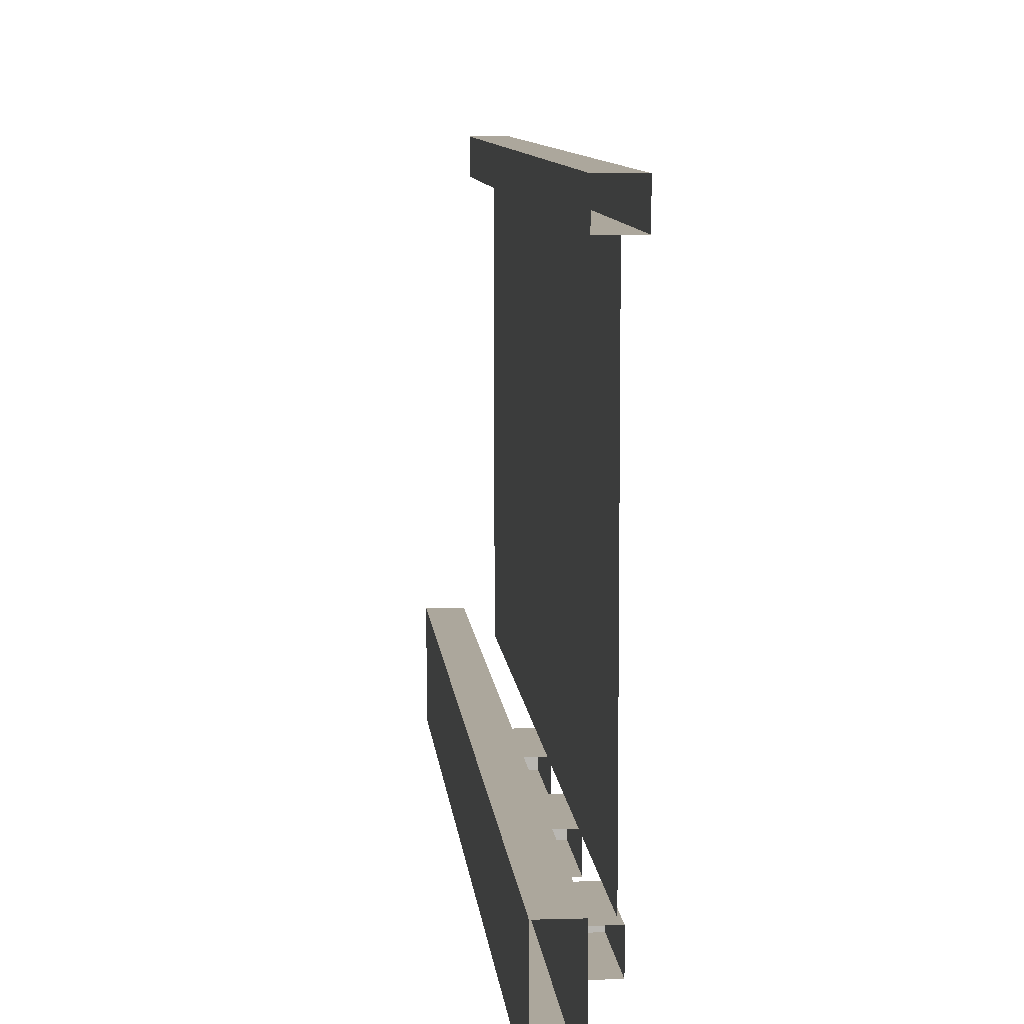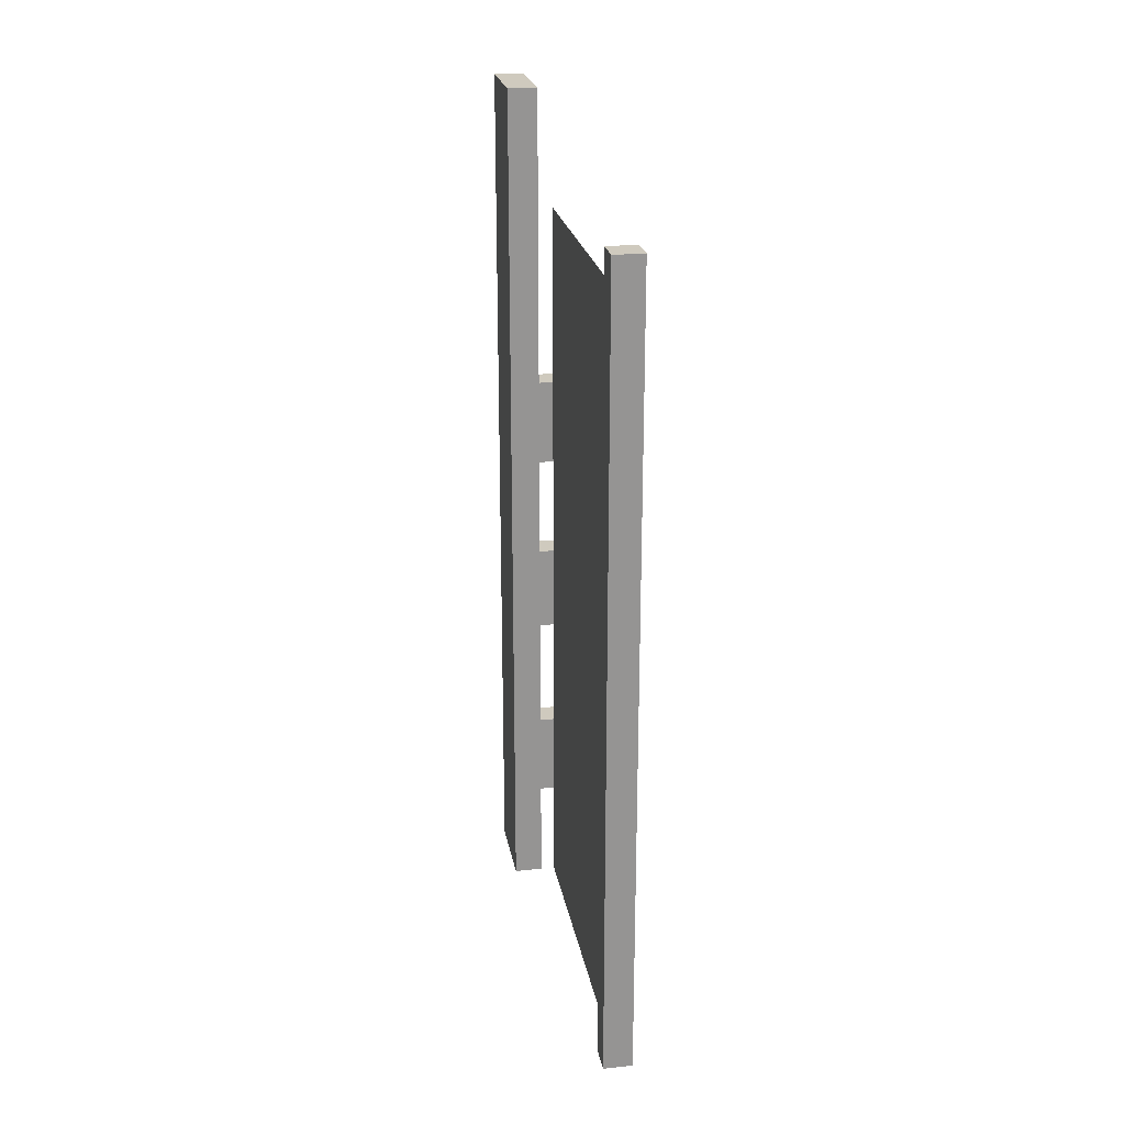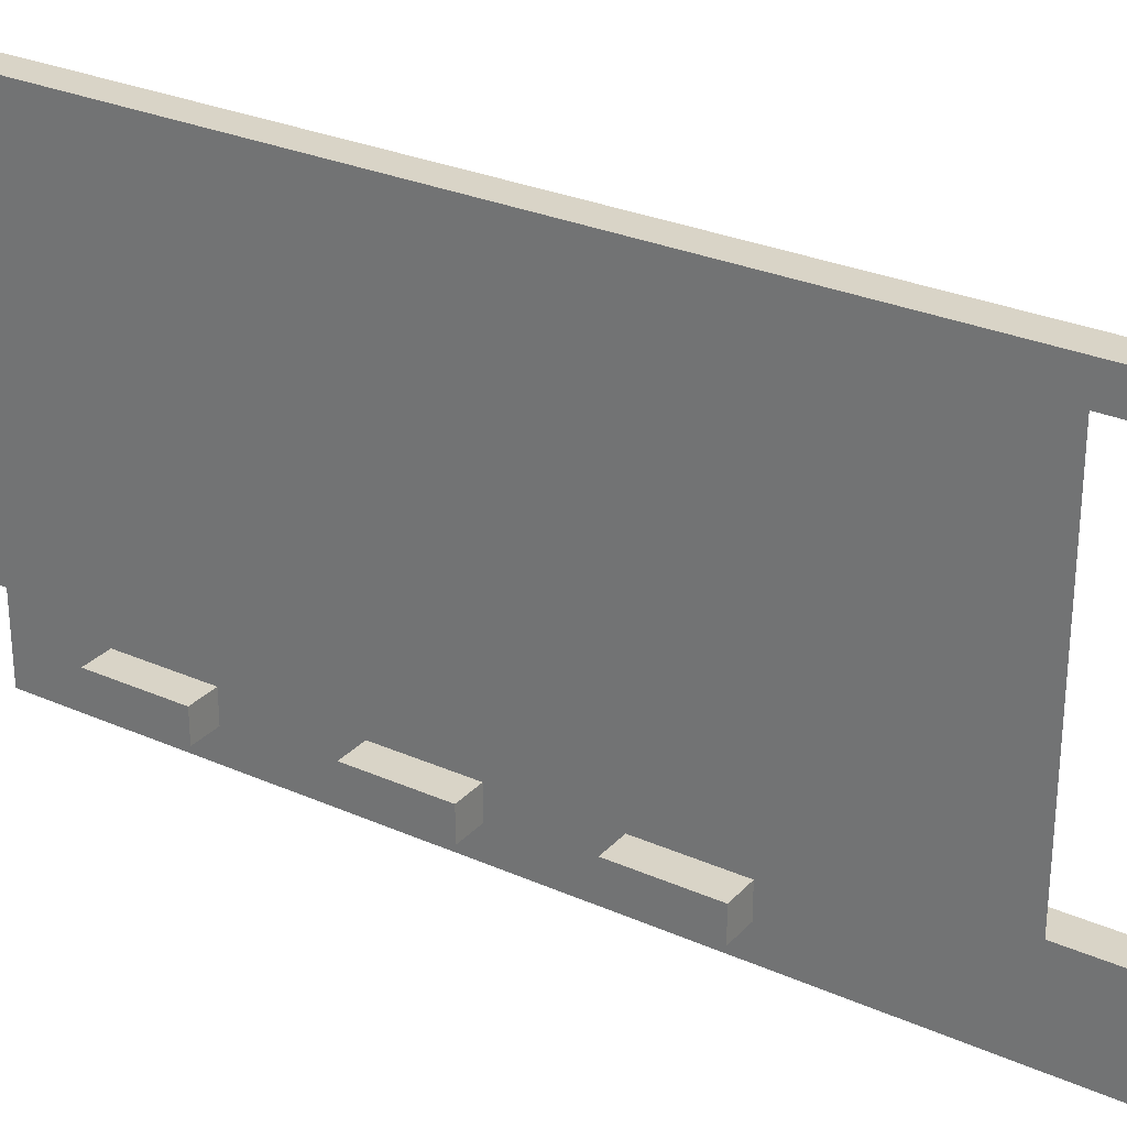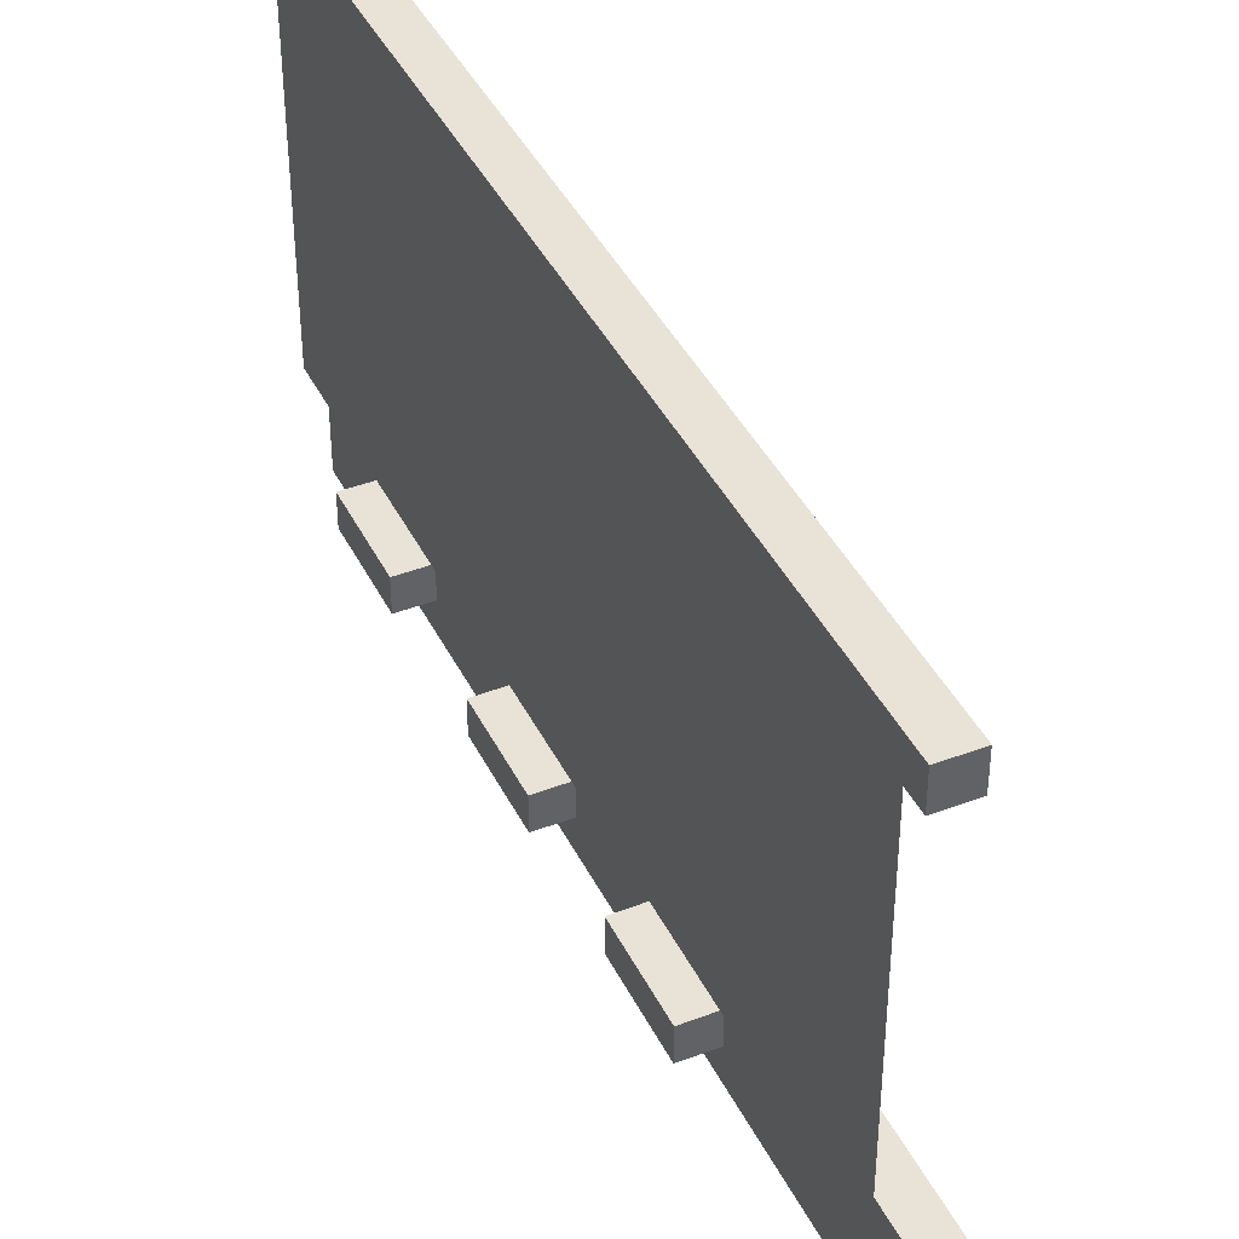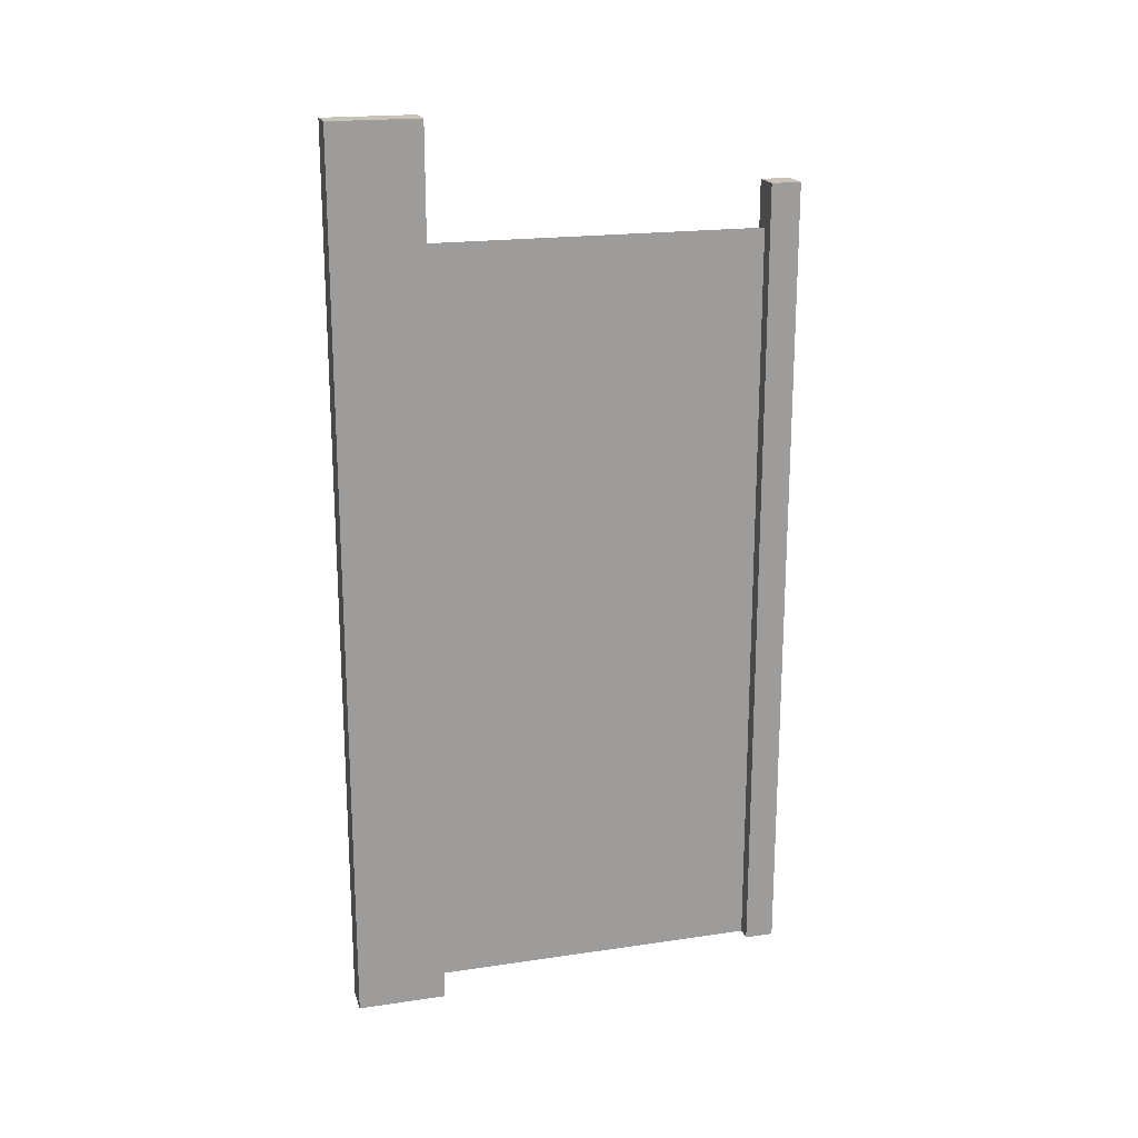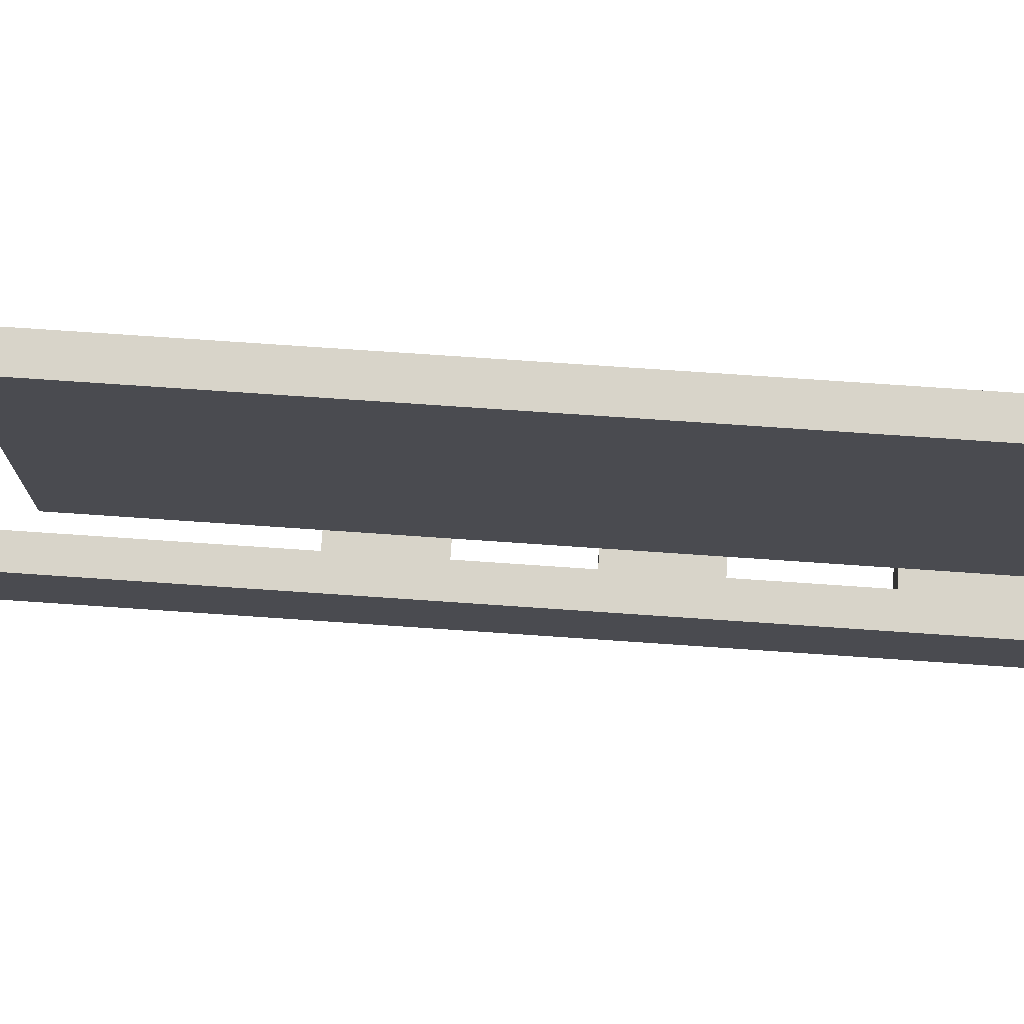
<metadata>
{"format":"obj","ext":"obj","renderer":"f3d","projection":"perspective","resolution":1024,"background":"white","views":[{"elev":8.3,"azim":-4.9,"up":"+Z"},{"elev":23.2,"azim":-10.0,"up":"+Y"},{"elev":28.6,"azim":123.5,"up":"+Z"},{"elev":41.7,"azim":155.2,"up":"+Z"},{"elev":19.5,"azim":-105.3,"up":"+Y"},{"elev":75.5,"azim":-86.1,"up":"+Z"}]}
</metadata>
<code>
v -0.375 1.719 0.4062
v -0.375 1.719 0.4688
v -0.4375 1.719 0.4688
v -0.4375 1.719 0.4062
v -0.4375 0 0.4062
v -0.375 0 0.4062
v -0.375 0 0.4688
v -0.4375 0 0.4688
v -0.4062 0 -0.3125
v -0.4062 1.625 -0.3125
v -0.4062 1.625 0.4062
v -0.4062 0 0.4062
v -0.4375 1.875 -0.5
v -0.5 1.875 -0.5
v -0.5 0 -0.5
v -0.4375 0 -0.5
v -0.4375 1.875 -0.3125
v -0.5 1.875 -0.3125
v -0.5 0 -0.3125
v -0.4375 0 -0.3125
v -0.375 0.8125 -0.4375
v -0.375 0.8125 -0.375
v -0.4375 0.8125 -0.375
v -0.4375 0.8125 -0.4375
v -0.4375 0.625 -0.4375
v -0.375 0.625 -0.4375
v -0.375 0.625 -0.375
v -0.4375 0.625 -0.375
v -0.375 1.219 -0.4375
v -0.375 1.219 -0.375
v -0.4375 1.219 -0.375
v -0.4375 1.219 -0.4375
v -0.4375 1.031 -0.4375
v -0.375 1.031 -0.4375
v -0.375 1.031 -0.375
v -0.4375 1.031 -0.375
v -0.375 0.375 -0.4375
v -0.375 0.375 -0.375
v -0.4375 0.375 -0.375
v -0.4375 0.375 -0.4375
v -0.4375 0.1875 -0.4375
v -0.375 0.1875 -0.4375
v -0.375 0.1875 -0.375
v -0.4375 0.1875 -0.375
f 1 2 3
f 1 3 4
f 1 4 5
f 1 5 6
f 1 6 2
f 2 6 7
f 2 7 3
f 3 7 8
f 3 8 4
f 4 8 5
f 9 10 11
f 9 11 12
f 9 12 10
f 10 12 11
f 13 14 15
f 13 15 16
f 13 16 17
f 13 17 14
f 14 17 18
f 14 18 19
f 14 19 15
f 18 17 20
f 18 20 19
f 17 16 20
f 21 22 23
f 21 23 24
f 21 24 25
f 21 25 26
f 21 26 22
f 22 26 27
f 22 27 23
f 23 27 28
f 29 30 31
f 29 31 32
f 29 32 33
f 29 33 34
f 29 34 30
f 30 34 35
f 30 35 31
f 31 35 36
f 37 38 39
f 37 39 40
f 37 40 41
f 37 41 42
f 37 42 38
f 38 42 43
f 38 43 39
f 39 43 44

</code>
